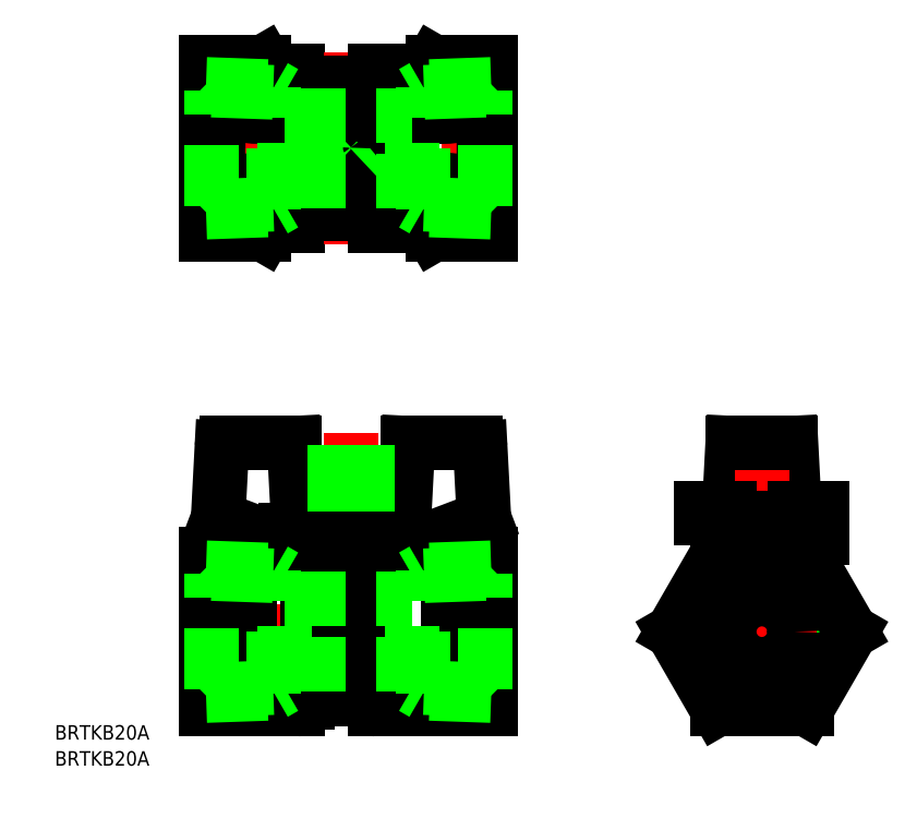
<metadata>
{"format":"dxf","ext":"dxf","renderer":"ezdxf+matplotlib","layout":"modelspace","background":"white","min_lineweight":24,"dpi":150}
</metadata>
<code>
0
SECTION
2
ENTITIES
0
LINE
8
0
10
-96.79
20
39
30
0
11
-96
21
24
31
0
0
LINE
8
0
10
-73.21
20
39
30
0
11
-74
21
24
31
0
0
LINE
8
0
10
-112.5
20
23.5
30
0
11
-111.7
21
38.05
31
0
0
LINE
8
0
10
-57.5
20
23.5
30
0
11
-58.26
21
38.05
31
0
0
LINE
8
CENTER
10
-85
20
41
30
0
11
-85
21
-18
31
0
0
LINE
8
0
10
-98.5
20
21
30
0
11
-93
21
21
31
0
0
LINE
8
0
10
-98.5
20
15.47
30
0
11
-93
21
15.47
31
0
0
ARC
8
0
10
-96
20
-14
30
0
40
2
50
270
51
330
0
LINE
8
0
10
-96
20
24.4
30
0
11
-74
21
24.4
31
0
0
LINE
8
0
10
-96
20
24
30
0
11
-74
21
24
31
0
0
LINE
8
CENTER
10
-117
20
0
30
0
11
-54
21
0
31
0
0
LINE
8
0
10
-115
20
16
30
0
11
-115
21
-16
31
0
0
LINE
8
0
10
-115
20
-16
30
0
11
-96
21
-16
31
0
0
LINE
8
0
10
-106
20
0
30
0
11
-115
21
0
31
0
0
LINE
8
0
10
-102
20
19.5
30
0
11
-112.5
21
23.5
31
0
0
LINE
8
0
10
-115
20
16
30
0
11
-98.5
21
16
31
0
0
LINE
8
0
10
-96.37
20
21
30
0
11
-96.37
21
15.47
31
0
0
LINE
8
0
10
-98.5
20
21
30
0
11
-98.5
21
15.47
31
0
0
LINE
8
0
10
-102
20
19.5
30
0
11
-98.5
21
19.5
31
0
0
LINE
8
0
10
-93
20
19.5
30
0
11
-68
21
19.5
31
0
0
LINE
8
0
10
-85
20
16
30
0
11
-56
21
16
31
0
0
LINE
8
0
10
-80
20
-16
30
0
11
-56
21
-16
31
0
0
LINE
8
0
10
-83.46
20
16
30
0
11
-83.46
21
-14
31
0
0
LINE
8
0
10
-94
20
15.47
30
0
11
-94
21
-14.64
31
0
0
ARC
8
0
10
-83.46
20
-16
30
0
40
2
50
30
51
90
0
LINE
8
0
10
-92.54
20
-14
30
0
11
-83.46
21
-14
31
0
0
ARC
8
0
10
-92.54
20
-16
30
0
40
2
50
90
51
150
0
ARC
8
0
10
-80
20
-14
30
0
40
2
50
210
51
270
0
LINE
8
0
10
-92.7
20
26.4
30
0
11
-77.3
21
26.4
31
0
0
LINE
8
0
10
-93
20
17
30
0
11
-77
21
17
31
0
0
LINE
8
0
10
-92.5
20
30.4
30
0
11
-77.5
21
30.4
31
0
0
LINE
8
0
10
-89
20
33
30
0
11
-81
21
33
31
0
0
LINE
8
0
10
-93
20
21
30
0
11
-93
21
15.47
31
0
0
LINE
8
0
10
-93
20
16
30
0
11
-85
21
16
31
0
0
LINE
8
0
10
-91.5
20
17
30
0
11
-91.5
21
16
31
0
0
LINE
8
0
10
-92.7
20
26.4
30
0
11
-92.7
21
24.4
31
0
0
LINE
8
0
10
-92.5
20
30.4
30
0
11
-92.5
21
26.4
31
0
0
LINE
8
0
10
-89
20
33
30
0
11
-89
21
30.4
31
0
0
LINE
8
0
10
-88.75
20
30.4
30
0
11
-88.75
21
26.4
31
0
0
LINE
8
0
10
-88.12
20
33
30
0
11
-88.12
21
30.4
31
0
0
LINE
8
0
10
-77
20
19.5
30
0
11
-77
21
17
31
0
0
LINE
8
0
10
-78.5
20
17
30
0
11
-78.5
21
16
31
0
0
LINE
8
0
10
-81.25
20
30.4
30
0
11
-81.25
21
26.4
31
0
0
LINE
8
0
10
-81.88
20
33
30
0
11
-81.88
21
30.4
31
0
0
LINE
8
0
10
-81
20
33
30
0
11
-81
21
30.4
31
0
0
LINE
8
0
10
-77.3
20
26.4
30
0
11
-77.3
21
24.4
31
0
0
LINE
8
0
10
-77.5
20
30.4
30
0
11
-77.5
21
26.4
31
0
0
LINE
8
0
10
-56
20
16
30
0
11
-56
21
-16
31
0
0
LINE
8
0
10
-65
20
0
30
0
11
-56
21
0
31
0
0
LINE
8
0
10
-68
20
19.5
30
0
11
-57.5
21
23.5
31
0
0
ARC
8
0
10
-100.1
20
83.28
30
0
40
10
50
47.99
51
81.54
0
ARC
8
0
10
-100.1
20
116.7
30
0
40
10
50
278.5
51
312
0
CIRCLE
8
0
10
-85
20
100
30
0
40
11
0
ARC
8
0
10
-96
20
86
30
0
40
2
50
270
51
338
0
ARC
8
0
10
-96
20
114
30
0
40
2
50
22.02
51
90
0
LINE
8
0
10
-92.7
20
90.15
30
0
11
-115
21
90.15
31
0
0
LINE
8
0
10
-115
20
109.8
30
0
11
-92.7
21
109.8
31
0
0
LINE
8
0
10
-96.37
20
91
30
0
11
-93.5
21
91
31
0
0
LINE
8
CENTER
10
-117
20
100
30
0
11
-54
21
100
31
0
0
ARC
8
0
10
-99.02
20
95.76
30
0
40
2.5
50
263
51
346
0
ARC
8
0
10
-109.6
20
95.33
30
0
40
2.5
50
190.8
51
281.6
0
ARC
8
0
10
-103
20
63.5
30
0
40
30
50
81.54
51
101.6
0
LINE
8
0
10
-115
20
117.9
30
0
11
-115
21
82.1
31
0
0
LINE
8
0
10
-110.7
20
39
30
0
11
-96.79
21
39
31
0
0
ARC
8
0
10
-110.7
20
38
30
0
40
1
50
90
51
177
0
LINE
8
0
10
-115
20
82.1
30
0
11
-103
21
82.1
31
0
0
LINE
8
0
10
-101.3
20
84
30
0
11
-96
21
84
31
0
0
LINE
8
0
10
-102.2
20
83.5
30
0
11
-103
21
82.1
31
0
0
ARC
8
0
10
-101.3
20
83
30
0
40
1
50
90
51
150
0
ARC
8
0
10
-85
20
100
30
0
40
14.5
50
208.9
51
218.4
0
ARC
8
0
10
-103
20
136.5
30
0
40
30
50
258.4
51
278.5
0
LINE
8
0
10
-115
20
117.9
30
0
11
-103
21
117.9
31
0
0
ARC
8
0
10
-109.6
20
104.7
30
0
40
2.5
50
78.35
51
169.2
0
ARC
8
0
10
-85
20
100
30
0
40
27.5
50
169.2
51
190.8
0
ARC
8
0
10
-116
20
100
30
0
40
20
50
346
51
14.04
0
ARC
8
0
10
-99.02
20
104.2
30
0
40
2.5
50
14.04
51
97.03
0
LINE
8
0
10
-101.3
20
116
30
0
11
-96
21
116
31
0
0
LINE
8
0
10
-103
20
117.9
30
0
11
-102.2
21
116.5
31
0
0
ARC
8
0
10
-101.3
20
117
30
0
40
1
50
210
51
270
0
ARC
8
0
10
-70.98
20
95.76
30
0
40
2.5
50
194
51
277
0
ARC
8
0
10
-69.94
20
83.28
30
0
40
10
50
98.46
51
132
0
ARC
8
0
10
-60.44
20
95.33
30
0
40
2.5
50
258.4
51
349.2
0
ARC
8
0
10
-67
20
63.5
30
0
40
30
50
78.35
51
98.46
0
LINE
8
0
10
-56
20
82.1
30
0
11
-56
21
117.9
31
0
0
LINE
8
CENTER
10
-85
20
119.9
30
0
11
-85
21
80.1
31
0
0
LINE
8
0
10
-73.21
20
39
30
0
11
-59.26
21
39
31
0
0
LINE
8
0
10
-56
20
90.15
30
0
11
-77.21
21
90.15
31
0
0
LINE
8
0
10
-80
20
84
30
0
11
-69.67
21
84
31
0
0
ARC
8
0
10
-85
20
100
30
0
40
12.5
50
228
51
312
0
ARC
8
0
10
-83.71
20
84.5
30
0
40
2
50
22.02
51
90
0
LINE
8
0
10
-83.71
20
86.5
30
0
11
-92.29
21
86.5
31
0
0
ARC
8
0
10
-92.29
20
84.5
30
0
40
2
50
90
51
158
0
ARC
8
0
10
-80
20
86
30
0
40
2
50
202
51
270
0
ARC
8
0
10
-59.26
20
38
30
0
40
1
50
3
51
90
0
LINE
8
0
10
-68
20
82.1
30
0
11
-56
21
82.1
31
0
0
ARC
8
0
10
-69.67
20
83
30
0
40
1
50
30
51
90
0
LINE
8
0
10
-68
20
82.1
30
0
11
-68.81
21
83.5
31
0
0
ARC
8
0
10
-70.98
20
104.2
30
0
40
2.5
50
82.97
51
166
0
ARC
8
0
10
-69.94
20
116.7
30
0
40
10
50
228
51
261.5
0
LINE
8
0
10
-77.3
20
109.8
30
0
11
-56
21
109.8
31
0
0
LINE
8
0
10
-80
20
116
30
0
11
-69.67
21
116
31
0
0
ARC
8
0
10
-85
20
100
30
0
40
8.25
50
65
51
115
0
ARC
8
0
10
-85
20
100
30
0
40
12.5
50
47.96
51
132
0
ARC
8
0
10
-85
20
100
30
0
40
3.324
50
228.8
51
311.2
0
ARC
8
0
10
-85
20
100
30
0
40
3.324
50
48.78
51
131.2
0
ARC
8
0
10
-85
20
100
30
0
40
4
50
218.7
51
321.3
0
ARC
8
0
10
-85
20
100
30
0
40
4
50
38.68
51
141.3
0
CIRCLE
8
0
10
-85
20
100
30
0
40
6.25
0
ARC
8
0
10
-83.71
20
115.5
30
0
40
2
50
270
51
338
0
LINE
8
0
10
-83.24
20
110
30
0
11
-83.44
21
108.9
31
0
0
LINE
8
0
10
-81.25
20
106.5
30
0
11
-88.75
21
106.5
31
0
0
LINE
8
0
10
-88.75
20
93.5
30
0
11
-81.25
21
93.5
31
0
0
LINE
8
0
10
-88.12
20
102.5
30
0
11
-81.88
21
102.5
31
0
0
LINE
8
0
10
-88.12
20
97.5
30
0
11
-81.88
21
97.5
31
0
0
ARC
8
0
10
-91.23
20
106.5
30
0
40
1.8
50
40.47
51
77.11
0
ARC
8
0
10
-91.07
20
107.2
30
0
40
1.08
50
77.11
51
128.6
0
LINE
8
0
10
-86.76
20
110
30
0
11
-88.49
21
107.5
31
0
0
ARC
8
0
10
-84.94
20
100
30
0
40
4.05
50
141.9
51
218.1
0
LINE
8
0
10
-92.51
20
100
30
0
11
-88.75
21
93.5
31
0
0
LINE
8
0
10
-88.75
20
106.5
30
0
11
-92.51
21
100
31
0
0
ARC
8
0
10
-90.32
20
107.3
30
0
40
1.524
50
182.9
51
219.4
0
ARC
8
0
10
-91.03
20
107.2
30
0
40
0.804
50
131.8
51
182.9
0
ARC
8
0
10
-91.03
20
107.2
30
0
40
1.08
50
131.4
51
182.9
0
ARC
8
0
10
-90.32
20
107.3
30
0
40
1.8
50
182.9
51
219.5
0
ARC
8
0
10
-91.23
20
106.5
30
0
40
1.524
50
40.56
51
77.11
0
ARC
8
0
10
-90.5
20
106.6
30
0
40
0.804
50
257.1
51
308.2
0
ARC
8
0
10
-90.5
20
106.6
30
0
40
1.08
50
257.1
51
308.6
0
ARC
8
0
10
-91.07
20
107.2
30
0
40
0.804
50
77.11
51
128.2
0
ARC
8
0
10
-90.33
20
107.3
30
0
40
1.524
50
220.6
51
257.1
0
ARC
8
0
10
-90.33
20
107.3
30
0
40
1.8
50
220.5
51
257.1
0
ARC
8
0
10
-91.25
20
106.5
30
0
40
1.524
50
2.855
51
39.41
0
ARC
8
0
10
-90.54
20
106.6
30
0
40
0.804
50
311.8
51
2.854
0
ARC
8
0
10
-90.54
20
106.6
30
0
40
1.08
50
311.4
51
2.856
0
ARC
8
0
10
-91.25
20
106.5
30
0
40
1.8
50
2.855
51
39.49
0
ARC
8
0
10
-85
20
100
30
0
40
3.324
50
131.2
51
228.8
0
LINE
8
0
10
-92.29
20
113.5
30
0
11
-83.71
21
113.5
31
0
0
ARC
8
0
10
-92.29
20
115.5
30
0
40
2
50
202
51
270
0
ARC
8
0
10
-85
20
100
30
0
40
9
50
80
51
100
0
LINE
8
0
10
-86.76
20
110
30
0
11
-86.56
21
108.9
31
0
0
ARC
8
0
10
-79.5
20
108
30
0
40
0.3061
50
72.73
51
220
0
ARC
8
0
10
-79.5
20
108
30
0
40
0.6661
50
72.73
51
220
0
ARC
8
0
10
-80.2
20
105.7
30
0
40
2.64
50
19.8
51
72.73
0
ARC
8
0
10
-80.2
20
105.7
30
0
40
3
50
19.8
51
72.73
0
LINE
8
0
10
-83.24
20
110
30
0
11
-81.51
21
107.5
31
0
0
LINE
8
0
10
-77.49
20
100
30
0
11
-81.25
21
106.5
31
0
0
LINE
8
0
10
-81.25
20
93.5
30
0
11
-77.49
21
100
31
0
0
ARC
8
0
10
-85
20
100
30
0
40
3.324
50
0
51
48.78
0
ARC
8
0
10
-85.06
20
100
30
0
40
4.05
50
321.9
51
38.12
0
ARC
8
0
10
-85
20
100
30
0
40
3.324
50
311.2
51
0
0
ARC
8
0
10
-78.27
20
108
30
0
40
2.64
50
204.3
51
248.5
0
ARC
8
0
10
-78.27
20
108
30
0
40
3
50
204.3
51
248.5
0
ARC
8
0
10
-80.84
20
106.9
30
0
40
0.18
50
24.28
51
204.4
0
ARC
8
0
10
-79.11
20
105.9
30
0
40
0.3531
50
248.5
51
40
0
ARC
8
0
10
-79.11
20
105.9
30
0
40
0.7131
50
248.5
51
40
0
LINE
8
0
10
-78.56
20
106.4
30
0
11
-79.74
21
107.8
31
0
0
LINE
8
0
10
-78.84
20
106.1
30
0
11
-80.01
21
107.5
31
0
0
ARC
8
0
10
-54
20
100
30
0
40
20
50
166
51
194
0
ARC
8
0
10
-77.54
20
106.7
30
0
40
0.18
50
199.8
51
19.8
0
ARC
8
0
10
-80
20
114
30
0
40
2
50
90
51
158
0
ARC
8
0
10
-67
20
136.5
30
0
40
30
50
261.5
51
281.6
0
LINE
8
0
10
-68
20
117.9
30
0
11
-56
21
117.9
31
0
0
ARC
8
0
10
-69.67
20
117
30
0
40
1
50
270
51
330
0
LINE
8
0
10
-68.81
20
116.5
30
0
11
-68
21
117.9
31
0
0
ARC
8
0
10
-85
20
100
30
0
40
27.5
50
349.2
51
10.76
0
ARC
8
0
10
-60.44
20
104.7
30
0
40
2.5
50
10.76
51
101.6
0
LINE
8
0
10
6.042
20
39
30
0
11
6.855
21
23.5
31
0
0
LINE
8
0
10
-6.042
20
39
30
0
11
-6.855
21
23.5
31
0
0
LINE
8
CENTER
10
0
20
41
30
0
11
0
21
-18
31
0
0
CIRCLE
8
0
10
0
20
0
30
0
40
12.02
0
CIRCLE
8
0
10
0
20
0
30
0
40
13.22
0
LINE
8
0
10
-9
20
19.5
30
0
11
12.5
21
19.5
31
0
0
LINE
8
0
10
-6.855
20
23.5
30
0
11
6.855
21
23.5
31
0
0
LINE
8
0
10
0
20
16
30
0
11
-9.238
21
16
31
0
0
LINE
8
0
10
-9.238
20
-16
30
0
11
9.238
21
-16
31
0
0
LINE
8
CENTER
10
-20.48
20
0
30
0
11
20.48
21
0
31
0
0
LINE
8
0
10
-9.238
20
16
30
0
11
-18.48
21
0
31
0
0
LINE
8
0
10
-18.48
20
0
30
0
11
-9.238
21
-16
31
0
0
LINE
8
0
10
-6.5
20
19.5
30
0
11
-6.5
21
16
31
0
0
LINE
8
0
10
-9
20
19.5
30
0
11
-9
21
16
31
0
0
LINE
8
0
10
-6.855
20
23.5
30
0
11
-12.5
21
23.5
31
0
0
LINE
8
0
10
-6.75
20
25.5
30
0
11
-12.5
21
25.5
31
0
0
LINE
8
0
10
-12.5
20
25.5
30
0
11
-12.5
21
23.5
31
0
0
LINE
8
0
10
-8
20
23.5
30
0
11
-8
21
19.5
31
0
0
LINE
8
0
10
18.48
20
0
30
0
11
9.238
21
16
31
0
0
LINE
8
0
10
9.238
20
-16
30
0
11
18.48
21
0
31
0
0
LINE
8
0
10
9.238
20
16
30
0
11
0
21
16
31
0
0
LINE
8
0
10
6.5
20
19.5
30
0
11
6.5
21
16
31
0
0
LINE
8
0
10
6.75
20
25.5
30
0
11
12.5
21
25.5
31
0
0
LINE
8
0
10
12.5
20
25.5
30
0
11
12.5
21
19.5
31
0
0
LINE
8
0
10
-6.042
20
39
30
0
11
6.042
21
39
31
0
0
LINE
8
0
10
-106
20
-16
30
0
11
-106
21
16
31
0
0
LINE
8
0
10
-65
20
16
30
0
11
-65
21
-16
31
0
0
ARC
8
0
10
4.462e-06
20
27.37
30
0
40
7.874
50
209.5
51
330.5
0
LINE
8
0
10
-57.2
20
-12.02
30
0
11
-57.2
21
12.02
31
0
0
LINE
8
0
10
-57.2
20
12.02
30
0
11
-72.24
21
11.49
31
0
0
LINE
8
0
10
-56
20
13.22
30
0
11
-70.1
21
12.73
31
0
0
LINE
8
0
10
-56
20
13.22
30
0
11
-57.2
21
12.02
31
0
0
LINE
8
0
10
-70.1
20
12.73
30
0
11
-72.24
21
11.49
31
0
0
LINE
8
0
10
-56
20
-13.22
30
0
11
-70.1
21
-12.73
31
0
0
LINE
8
0
10
-57.2
20
-12.02
30
0
11
-72.24
21
-11.49
31
0
0
LINE
8
0
10
-56
20
-13.22
30
0
11
-57.2
21
-12.02
31
0
0
LINE
8
0
10
-70.1
20
-12.73
30
0
11
-72.24
21
-11.49
31
0
0
LINE
8
0
10
-98.76
20
-6.75
30
0
11
-72.24
21
-6.75
31
0
0
LINE
8
0
10
-98.76
20
6.75
30
0
11
-72.24
21
6.75
31
0
0
TEXT
8
0
10
-146.3
20
-22.33
30
0
40
3
1
BRTKB20A
0
TEXT
8
0
10
-146.3
20
-27.71
30
0
40
3
1
BRTKB20A
0
LINE
8
0
10
-70.1
20
-12.73
30
0
11
-70.1
21
12.73
31
0
0
LINE
8
0
10
-72.24
20
-11.49
30
0
11
-72.24
21
11.49
31
0
0
LINE
8
0
10
-113.8
20
-12.02
30
0
11
-113.8
21
12.02
31
0
0
LINE
8
0
10
-113.8
20
12.02
30
0
11
-98.76
21
11.49
31
0
0
LINE
8
0
10
-115
20
13.22
30
0
11
-100.9
21
12.73
31
0
0
LINE
8
0
10
-115
20
13.22
30
0
11
-113.8
21
12.02
31
0
0
LINE
8
0
10
-98.76
20
-11.49
30
0
11
-98.76
21
11.49
31
0
0
LINE
8
0
10
-100.9
20
-12.73
30
0
11
-100.9
21
12.73
31
0
0
LINE
8
0
10
-100.9
20
12.73
30
0
11
-98.76
21
11.49
31
0
0
LINE
8
0
10
-113.8
20
-12.02
30
0
11
-98.76
21
-11.49
31
0
0
LINE
8
0
10
-115
20
-13.22
30
0
11
-100.9
21
-12.73
31
0
0
LINE
8
0
10
-100.9
20
-12.73
30
0
11
-98.76
21
-11.49
31
0
0
LINE
8
0
10
-115
20
-13.22
30
0
11
-113.8
21
-12.02
31
0
0
LINE
8
0
10
-56
20
113.2
30
0
11
-70.1
21
112.7
31
0
0
LINE
8
0
10
-57.2
20
87.98
30
0
11
-57.2
21
112
31
0
0
LINE
8
0
10
-57.2
20
112
30
0
11
-72.24
21
111.5
31
0
0
LINE
8
0
10
-56
20
113.2
30
0
11
-57.2
21
112
31
0
0
LINE
8
0
10
-98.76
20
106.7
30
0
11
-72.24
21
106.7
31
0
0
LINE
8
0
10
-72.24
20
88.51
30
0
11
-72.24
21
111.5
31
0
0
LINE
8
0
10
-70.1
20
87.27
30
0
11
-70.1
21
112.7
31
0
0
LINE
8
0
10
-70.1
20
112.7
30
0
11
-72.24
21
111.5
31
0
0
LINE
8
0
10
-57.2
20
87.98
30
0
11
-72.24
21
88.51
31
0
0
LINE
8
0
10
-56
20
86.78
30
0
11
-70.1
21
87.27
31
0
0
LINE
8
0
10
-56
20
86.78
30
0
11
-57.2
21
87.98
31
0
0
LINE
8
0
10
-98.76
20
93.25
30
0
11
-72.24
21
93.25
31
0
0
LINE
8
0
10
-70.1
20
87.27
30
0
11
-72.24
21
88.51
31
0
0
LINE
8
0
10
-98.76
20
88.51
30
0
11
-98.76
21
111.5
31
0
0
LINE
8
0
10
-100.9
20
87.27
30
0
11
-100.9
21
112.7
31
0
0
LINE
8
0
10
-115
20
86.78
30
0
11
-100.9
21
87.27
31
0
0
LINE
8
0
10
-113.8
20
87.98
30
0
11
-98.76
21
88.51
31
0
0
LINE
8
0
10
-100.9
20
87.27
30
0
11
-98.76
21
88.51
31
0
0
LINE
8
0
10
-113.8
20
87.98
30
0
11
-113.8
21
112
31
0
0
LINE
8
0
10
-115
20
86.78
30
0
11
-113.8
21
87.98
31
0
0
LINE
8
0
10
-113.8
20
112
30
0
11
-98.76
21
111.5
31
0
0
LINE
8
0
10
-115
20
113.2
30
0
11
-100.9
21
112.7
31
0
0
LINE
8
0
10
-115
20
113.2
30
0
11
-113.8
21
112
31
0
0
LINE
8
0
10
-100.9
20
112.7
30
0
11
-98.76
21
111.5
31
0
0
CIRCLE
8
0
10
0
20
0
30
0
40
6.75
0
LINE
8
0
10
-88.32
20
33
30
0
11
-88.32
21
30.4
31
0
0
LINE
8
0
10
-81.68
20
33
30
0
11
-81.68
21
30.4
31
0
0
ENDSEC
0
EOF

</code>
